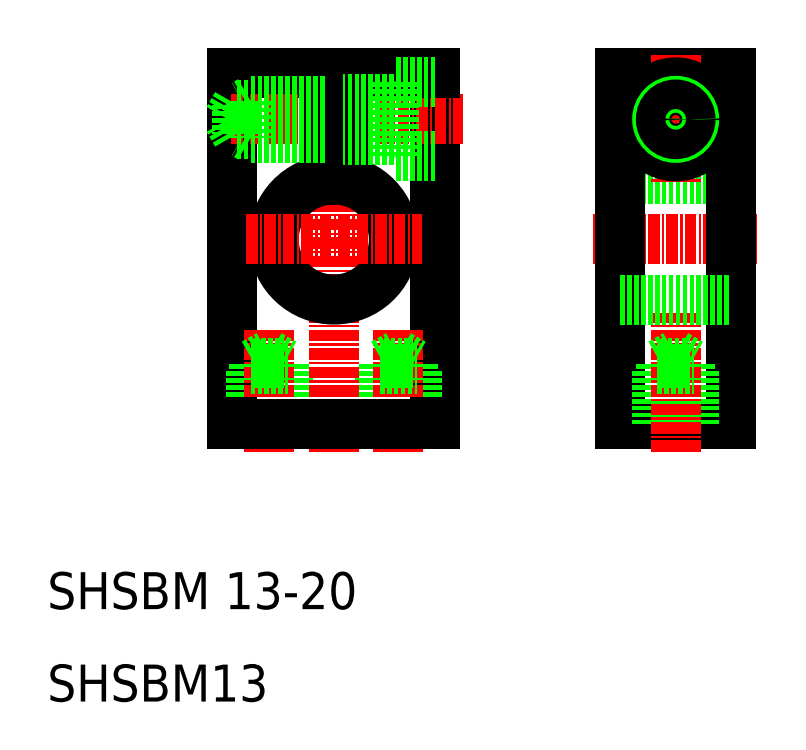
<metadata>
{"format":"dxf","ext":"dxf","renderer":"ezdxf+matplotlib","layout":"modelspace","background":"white","min_lineweight":24,"dpi":150}
</metadata>
<code>
0
SECTION
2
ENTITIES
0
LINE
8
0
10
84
20
78
30
0
11
72
21
78
31
0
0
LINE
8
0
10
72
20
40
30
0
11
84
21
40
31
0
0
LINE
8
0
10
72
20
66.5
30
0
11
84
21
66.5
31
0
0
LINE
8
CENTER
10
69
20
60
30
0
11
87
21
60
31
0
0
LINE
8
CENTER
10
71
20
73
30
0
11
85
21
73
31
0
0
LINE
8
0
10
52
20
40
30
0
11
52
21
78
31
0
0
LINE
8
0
10
30
20
40
30
0
11
30
21
78
31
0
0
LINE
8
0
10
72
20
78
30
0
11
72
21
40
31
0
0
LINE
8
0
10
50
20
40
30
0
11
50
21
46
31
0
0
LINE
8
0
10
46
20
40
30
0
11
46
21
46
31
0
0
LINE
8
0
10
49.6
20
40
30
0
11
49.6
21
46.6
31
0
0
LINE
8
0
10
46.4
20
40
30
0
11
46.4
21
46.6
31
0
0
LINE
8
0
10
36
20
40
30
0
11
36
21
46
31
0
0
LINE
8
0
10
32
20
40
30
0
11
32
21
46
31
0
0
LINE
8
0
10
35.6
20
40
30
0
11
35.6
21
46.6
31
0
0
LINE
8
0
10
32.4
20
40
30
0
11
32.4
21
46.6
31
0
0
LINE
8
CENTER
10
41
20
37
30
0
11
41
21
81
31
0
0
LINE
8
CENTER
10
48
20
37
30
0
11
48
21
50.52
31
0
0
LINE
8
CENTER
10
34
20
37
30
0
11
34
21
50.52
31
0
0
TEXT
8
0
10
10
20
20
30
0
40
4
1
SHSBM 13-20
0
TEXT
8
0
10
10
20
10
30
0
40
4
1
SHSBM13
0
LINE
8
0
10
52
20
40
30
0
11
30
21
40
31
0
0
ARC
8
0
10
41
20
60
30
0
40
6.5
50
98.85
51
81.15
0
LINE
8
0
10
30
20
78
30
0
11
40
21
78
31
0
0
LINE
8
CENTER
10
31.5
20
60
30
0
11
50.5
21
60
31
0
0
LINE
8
CENTER
10
29.93
20
73
30
0
11
55
21
73
31
0
0
LINE
8
0
10
32
20
46
30
0
11
36
21
46
31
0
0
LINE
8
0
10
32.4
20
46.6
30
0
11
34
21
47.52
31
0
0
LINE
8
0
10
32.4
20
46.6
30
0
11
35.6
21
46.6
31
0
0
LINE
8
0
10
34
20
47.52
30
0
11
35.6
21
46.6
31
0
0
LINE
8
0
10
40
20
66.42
30
0
11
40
21
78
31
0
0
LINE
8
0
10
42
20
66.42
30
0
11
42
21
78
31
0
0
LINE
8
0
10
46
20
46
30
0
11
50
21
46
31
0
0
LINE
8
0
10
48
20
47.52
30
0
11
49.6
21
46.6
31
0
0
LINE
8
0
10
46.4
20
46.6
30
0
11
49.6
21
46.6
31
0
0
LINE
8
0
10
46.4
20
46.6
30
0
11
48
21
47.52
31
0
0
LINE
8
0
10
42
20
78
30
0
11
52
21
78
31
0
0
LINE
8
0
10
84
20
40
30
0
11
84
21
78
31
0
0
LINE
8
0
10
80
20
40
30
0
11
80
21
46
31
0
0
LINE
8
0
10
76
20
40
30
0
11
76
21
46
31
0
0
LINE
8
0
10
79.6
20
40
30
0
11
79.6
21
46.6
31
0
0
LINE
8
0
10
76.4
20
40
30
0
11
76.4
21
46.6
31
0
0
LINE
8
CENTER
10
78
20
37
30
0
11
78
21
52
31
0
0
LINE
8
CENTER
10
78
20
80
30
0
11
78
21
66
31
0
0
LINE
8
0
10
76
20
46
30
0
11
80
21
46
31
0
0
LINE
8
0
10
76.4
20
46.6
30
0
11
78
21
47.52
31
0
0
LINE
8
0
10
76.4
20
46.6
30
0
11
79.6
21
46.6
31
0
0
LINE
8
0
10
78
20
47.52
30
0
11
79.6
21
46.6
31
0
0
LINE
8
0
10
40
20
75
30
0
11
32
21
75
31
0
0
LINE
8
0
10
40
20
74.6
30
0
11
30.5
21
74.6
31
0
0
LINE
8
0
10
40
20
71
30
0
11
32
21
71
31
0
0
LINE
8
0
10
40
20
71.4
30
0
11
30.5
21
71.4
31
0
0
LINE
8
0
10
30.5
20
74.6
30
0
11
29.58
21
73
31
0
0
LINE
8
0
10
30.5
20
74.6
30
0
11
30.5
21
71.4
31
0
0
LINE
8
0
10
32
20
75
30
0
11
32
21
71
31
0
0
LINE
8
0
10
30.5
20
71.4
30
0
11
29.58
21
73
31
0
0
LINE
8
0
10
32
20
71
30
0
11
31.31
21
71.4
31
0
0
LINE
8
0
10
32
20
75
30
0
11
31.31
21
74.6
31
0
0
LINE
8
0
10
47.5
20
75.25
30
0
11
42
21
75.25
31
0
0
LINE
8
0
10
47.5
20
70.75
30
0
11
42
21
70.75
31
0
0
LINE
8
0
10
47.5
20
77
30
0
11
47.5
21
69
31
0
0
LINE
8
0
10
52
20
69
30
0
11
47.5
21
69
31
0
0
LINE
8
0
10
52
20
77
30
0
11
47.5
21
77
31
0
0
CIRCLE
8
0
10
78
20
73
30
0
40
4
0
CIRCLE
8
0
10
78
20
73
30
0
40
2.25
0
CIRCLE
8
0
10
78
20
73
30
0
40
2
0
CIRCLE
8
0
10
78
20
73
30
0
40
1.6
0
LINE
8
0
10
72
20
53.5
30
0
11
84
21
53.5
31
0
0
ENDSEC
0
EOF

</code>
